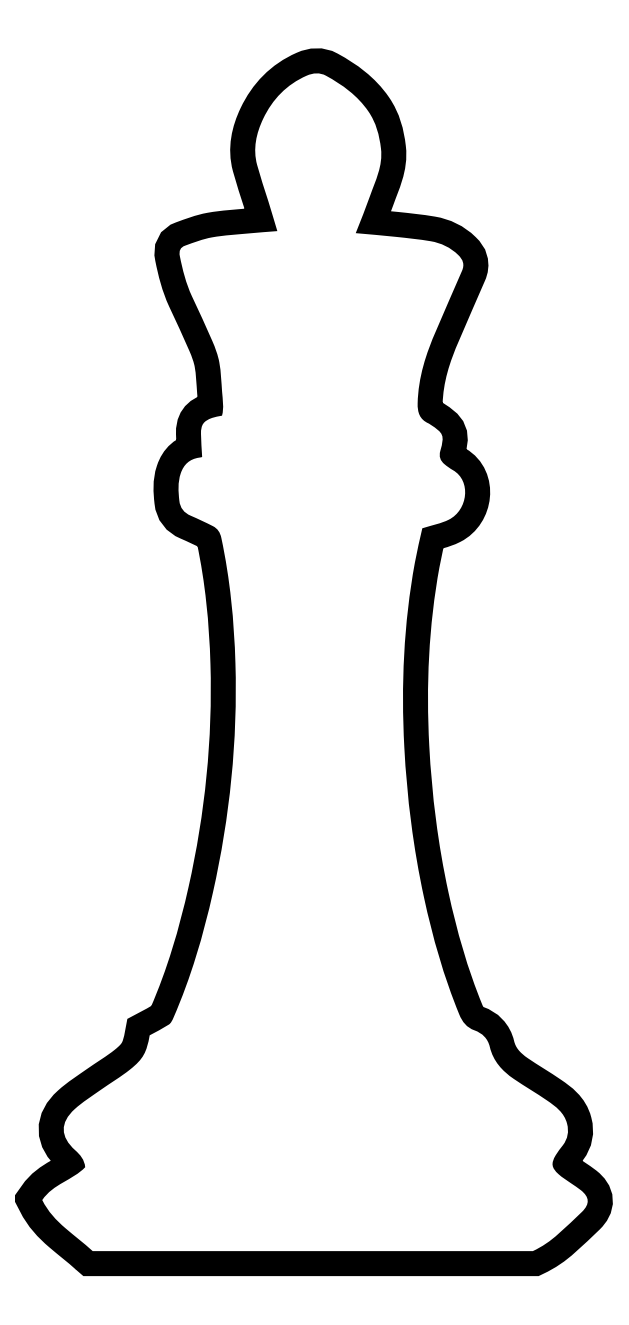
<metadata>
{"format":"dxf","ext":"dxf","renderer":"ezdxf+matplotlib","layout":"modelspace","background":"white","min_lineweight":24,"dpi":150}
</metadata>
<code>
0
SECTION
2
ENTITIES
0
SPLINE
8
Layer 1
210
0
220
0
230
1
70
    11
71
     3
72
   224
73
   220
74
     0
42
1e-10
43
1e-10
12
1
22
0
32
0
13
1
23
0
33
0
40
0
40
0
40
0
40
0
40
1
40
1
40
1
40
2
40
2
40
2
40
3
40
3
40
3
40
4
40
4
40
4
40
5
40
5
40
5
40
6
40
6
40
6
40
7
40
7
40
7
40
8
40
8
40
8
40
9
40
9
40
9
40
10
40
10
40
10
40
11
40
11
40
11
40
12
40
12
40
12
40
13
40
13
40
13
40
14
40
14
40
14
40
15
40
15
40
15
40
16
40
16
40
16
40
17
40
17
40
17
40
18
40
18
40
18
40
19
40
19
40
19
40
20
40
20
40
20
40
21
40
21
40
21
40
22
40
22
40
22
40
23
40
23
40
23
40
24
40
24
40
24
40
25
40
25
40
25
40
26
40
26
40
26
40
27
40
27
40
27
40
28
40
28
40
28
40
29
40
29
40
29
40
30
40
30
40
30
40
31
40
31
40
31
40
32
40
32
40
32
40
33
40
33
40
33
40
34
40
34
40
34
40
35
40
35
40
35
40
36
40
36
40
36
40
37
40
37
40
37
40
38
40
38
40
38
40
39
40
39
40
39
40
40
40
40
40
40
40
41
40
41
40
41
40
42
40
42
40
42
40
43
40
43
40
43
40
44
40
44
40
44
40
45
40
45
40
45
40
46
40
46
40
46
40
47
40
47
40
47
40
48
40
48
40
48
40
49
40
49
40
49
40
50
40
50
40
50
40
51
40
51
40
51
40
52
40
52
40
52
40
53
40
53
40
53
40
54
40
54
40
54
40
55
40
55
40
55
40
56
40
56
40
56
40
57
40
57
40
57
40
58
40
58
40
58
40
59
40
59
40
59
40
60
40
60
40
60
40
61
40
61
40
61
40
62
40
62
40
62
40
63
40
63
40
63
40
64
40
64
40
64
40
65
40
65
40
65
40
66
40
66
40
66
40
67
40
67
40
67
40
68
40
68
40
68
40
69
40
69
40
69
40
70
40
70
40
70
40
71
40
71
40
71
40
72
40
72
40
72
40
73
40
73
40
73
40
73
10
660.6
20
-1970
30
0
10
660.8
20
-1971
30
0
10
661.1
20
-1971
30
0
10
661.3
20
-1971
30
0
10
661.3
20
-1971
30
0
10
1387
20
-1971
30
0
10
1387
20
-1971
30
0
10
1402
20
-1964
30
0
10
1416
20
-1954
30
0
10
1429
20
-1942
30
0
10
1442
20
-1930
30
0
10
1456
20
-1919
30
0
10
1468
20
-1906
30
0
10
1481
20
-1893
30
0
10
1481
20
-1882
30
0
10
1467
20
-1871
30
0
10
1461
20
-1866
30
0
10
1455
20
-1863
30
0
10
1450
20
-1859
30
0
10
1443
20
-1854
30
0
10
1436
20
-1850
30
0
10
1430
20
-1844
30
0
10
1418
20
-1834
30
0
10
1417
20
-1826
30
0
10
1425
20
-1813
30
0
10
1428
20
-1807
30
0
10
1433
20
-1802
30
0
10
1437
20
-1796
30
0
10
1445
20
-1786
30
0
10
1447
20
-1774
30
0
10
1444
20
-1761
30
0
10
1439
20
-1743
30
0
10
1425
20
-1732
30
0
10
1411
20
-1723
30
0
10
1393
20
-1710
30
0
10
1374
20
-1699
30
0
10
1356
20
-1687
30
0
10
1337
20
-1674
30
0
10
1322
20
-1658
30
0
10
1316
20
-1634
30
0
10
1313
20
-1620
30
0
10
1304
20
-1612
30
0
10
1291
20
-1607
30
0
10
1278
20
-1602
30
0
10
1271
20
-1593
30
0
10
1266
20
-1581
30
0
10
1240
20
-1518
30
0
10
1222
20
-1454
30
0
10
1208
20
-1388
30
0
10
1190
20
-1306
30
0
10
1180
20
-1223
30
0
10
1175
20
-1140
30
0
10
1170
20
-1038
30
0
10
1174
20
-936.3
30
0
10
1193
20
-835.6
30
0
10
1196
20
-815.8
30
0
10
1201
20
-796.1
30
0
10
1205
20
-778.9
30
0
10
1221
20
-773.8
30
0
10
1236
20
-771.2
30
0
10
1249
20
-764.7
30
0
10
1280
20
-748.8
30
0
10
1286
20
-700.6
30
0
10
1256
20
-683.2
30
0
10
1251
20
-680.3
30
0
10
1246
20
-677
30
0
10
1242
20
-673.3
30
0
10
1235
20
-667.5
30
0
10
1232
20
-660.8
30
0
10
1235
20
-651.1
30
0
10
1242
20
-625.4
30
0
10
1240
20
-622.1
30
0
10
1218
20
-607.5
30
0
10
1217
20
-607
30
0
10
1216
20
-606.3
30
0
10
1215
20
-605.9
30
0
10
1201
20
-599.4
30
0
10
1197
20
-588
30
0
10
1197
20
-572.8
30
0
10
1198
20
-530.1
30
0
10
1211
20
-490.8
30
0
10
1228
20
-452.3
30
0
10
1242
20
-419.9
30
0
10
1256
20
-387.1
30
0
10
1270
20
-354.8
30
0
10
1275
20
-343.7
30
0
10
1272
20
-335.7
30
0
10
1264
20
-328.3
30
0
10
1251
20
-315.8
30
0
10
1236
20
-308.4
30
0
10
1219
20
-305.5
30
0
10
1200
20
-302.3
30
0
10
1180
20
-300.3
30
0
10
1161
20
-298.3
30
0
10
1139
20
-296
30
0
10
1117
20
-294.2
30
0
10
1095
20
-292.2
30
0
10
1103
20
-270.7
30
0
10
1112
20
-251
30
0
10
1119
20
-231
30
0
10
1128
20
-205.7
30
0
10
1140
20
-181.5
30
0
10
1137
20
-152.8
30
0
10
1134
20
-130.6
30
0
10
1129
20
-110
30
0
10
1116
20
-91.44
30
0
10
1098
20
-65.35
30
0
10
1073
20
-47.41
30
0
10
1046
20
-32.54
30
0
10
1036
20
-27.06
30
0
10
1025
20
-27.81
30
0
10
1014
20
-32.48
30
0
10
981.3
20
-46.98
30
0
10
957.8
20
-71.43
30
0
10
942.5
20
-103.6
30
0
10
931.1
20
-127.5
30
0
10
925.4
20
-153
30
0
10
932.4
20
-179.5
30
0
10
937.8
20
-199.6
30
0
10
944.8
20
-219.3
30
0
10
950.9
20
-239.3
30
0
10
955.8
20
-255.4
30
0
10
960.6
20
-271.5
30
0
10
965.8
20
-288.8
30
0
10
949.4
20
-290.2
30
0
10
934.9
20
-291.2
30
0
10
920.4
20
-292.5
30
0
10
899.6
20
-294.5
30
0
10
878.6
20
-295.5
30
0
10
858.1
20
-299.2
30
0
10
842.9
20
-301.9
30
0
10
828.2
20
-307.6
30
0
10
813.5
20
-312.9
30
0
10
806.1
20
-315.6
30
0
10
803.2
20
-321.1
30
0
10
805.1
20
-330.3
30
0
10
809.6
20
-352.9
30
0
10
815.2
20
-375
30
0
10
824.9
20
-396
30
0
10
836.2
20
-420.6
30
0
10
847.9
20
-445.1
30
0
10
858.6
20
-470
30
0
10
863.5
20
-481.4
30
0
10
868
20
-493.4
30
0
10
870.2
20
-505.5
30
0
10
873
20
-521.3
30
0
10
873.5
20
-537.6
30
0
10
874.7
20
-553.6
30
0
10
875.7
20
-566.9
30
0
10
878.2
20
-580.3
30
0
10
874.6
20
-593.2
30
0
10
868.6
20
-594.6
30
0
10
863.3
20
-595.2
30
0
10
858.4
20
-596.9
30
0
10
844.1
20
-602
30
0
10
839.7
20
-608.1
30
0
10
839.9
20
-623.4
30
0
10
840.1
20
-635.8
30
0
10
841.1
20
-648.2
30
0
10
841.8
20
-661
30
0
10
841.9
20
-660.9
30
0
10
841.6
20
-661.5
30
0
10
841.2
20
-661.6
30
0
10
839.7
20
-662
30
0
10
838.2
20
-662.2
30
0
10
836.6
20
-662.5
30
0
10
821.1
20
-664.9
30
0
10
811.5
20
-673.7
30
0
10
806.5
20
-688.5
30
0
10
801.5
20
-703.4
30
0
10
802.6
20
-718.3
30
0
10
804.2
20
-733.4
30
0
10
805.5
20
-745.5
30
0
10
811.9
20
-753.4
30
0
10
822.9
20
-758.2
30
0
10
835.3
20
-763.6
30
0
10
847.6
20
-769.3
30
0
10
859.7
20
-775.5
30
0
10
867.4
20
-779.4
30
0
10
871.5
20
-785.7
30
0
10
873.5
20
-794.9
30
0
10
888
20
-863
30
0
10
894.7
20
-932.1
30
0
10
896.7
20
-1002
30
0
10
900.5
20
-1129
30
0
10
887.6
20
-1255
30
0
10
859.7
20
-1379
30
0
10
843.8
20
-1450
30
0
10
823.5
20
-1520
30
0
10
794.5
20
-1586
30
0
10
792.7
20
-1590
30
0
10
790.4
20
-1595
30
0
10
787
20
-1597
30
0
10
776.5
20
-1604
30
0
10
765.4
20
-1610
30
0
10
755.3
20
-1615
30
0
10
750.3
20
-1643
30
0
10
744.9
20
-1654
30
0
10
723.1
20
-1671
30
0
10
707.6
20
-1684
30
0
10
690.5
20
-1694
30
0
10
674.3
20
-1705
30
0
10
659.8
20
-1716
30
0
10
644.7
20
-1725
30
0
10
631.6
20
-1737
30
0
10
607
20
-1759
30
0
10
607.8
20
-1783
30
0
10
632.5
20
-1805
30
0
10
640.8
20
-1812
30
0
10
647.8
20
-1820
30
0
10
649
20
-1833
30
0
10
628.6
20
-1854
30
0
10
596
20
-1860
30
0
10
578.2
20
-1887
30
0
10
587.5
20
-1906
30
0
10
601.1
20
-1920
30
0
10
616.3
20
-1933
30
0
10
630.9
20
-1946
30
0
10
646.3
20
-1957
30
0
10
660.6
20
-1970
30
0
0
HATCH
8
Layer 1
10
0
20
0
30
0
210
0
220
0
230
1
2
SOLID
70
     1
71
     0
91
        1
92
        1
93
        1
72
     4
94
        3
73
     0
74
     1
95
      224
96
      220
40
0
40
0
40
0
40
0
40
1
40
1
40
1
40
2
40
2
40
2
40
3
40
3
40
3
40
4
40
4
40
4
40
5
40
5
40
5
40
6
40
6
40
6
40
7
40
7
40
7
40
8
40
8
40
8
40
9
40
9
40
9
40
10
40
10
40
10
40
11
40
11
40
11
40
12
40
12
40
12
40
13
40
13
40
13
40
14
40
14
40
14
40
15
40
15
40
15
40
16
40
16
40
16
40
17
40
17
40
17
40
18
40
18
40
18
40
19
40
19
40
19
40
20
40
20
40
20
40
21
40
21
40
21
40
22
40
22
40
22
40
23
40
23
40
23
40
24
40
24
40
24
40
25
40
25
40
25
40
26
40
26
40
26
40
27
40
27
40
27
40
28
40
28
40
28
40
29
40
29
40
29
40
30
40
30
40
30
40
31
40
31
40
31
40
32
40
32
40
32
40
33
40
33
40
33
40
34
40
34
40
34
40
35
40
35
40
35
40
36
40
36
40
36
40
37
40
37
40
37
40
38
40
38
40
38
40
39
40
39
40
39
40
40
40
40
40
40
40
41
40
41
40
41
40
42
40
42
40
42
40
43
40
43
40
43
40
44
40
44
40
44
40
45
40
45
40
45
40
46
40
46
40
46
40
47
40
47
40
47
40
48
40
48
40
48
40
49
40
49
40
49
40
50
40
50
40
50
40
51
40
51
40
51
40
52
40
52
40
52
40
53
40
53
40
53
40
54
40
54
40
54
40
55
40
55
40
55
40
56
40
56
40
56
40
57
40
57
40
57
40
58
40
58
40
58
40
59
40
59
40
59
40
60
40
60
40
60
40
61
40
61
40
61
40
62
40
62
40
62
40
63
40
63
40
63
40
64
40
64
40
64
40
65
40
65
40
65
40
66
40
66
40
66
40
67
40
67
40
67
40
68
40
68
40
68
40
69
40
69
40
69
40
70
40
70
40
70
40
71
40
71
40
71
40
72
40
72
40
72
40
73
40
73
40
73
40
73
10
660.6
20
-1970
10
660.8
20
-1971
10
661.1
20
-1971
10
661.3
20
-1971
10
661.3
20
-1971
10
1387
20
-1971
10
1387
20
-1971
10
1402
20
-1964
10
1416
20
-1954
10
1429
20
-1942
10
1442
20
-1930
10
1456
20
-1919
10
1468
20
-1906
10
1481
20
-1893
10
1481
20
-1882
10
1467
20
-1871
10
1461
20
-1866
10
1455
20
-1863
10
1450
20
-1859
10
1443
20
-1854
10
1436
20
-1850
10
1430
20
-1844
10
1418
20
-1834
10
1417
20
-1826
10
1425
20
-1813
10
1428
20
-1807
10
1433
20
-1802
10
1437
20
-1796
10
1445
20
-1786
10
1447
20
-1774
10
1444
20
-1761
10
1439
20
-1743
10
1425
20
-1732
10
1411
20
-1723
10
1393
20
-1710
10
1374
20
-1699
10
1356
20
-1687
10
1337
20
-1674
10
1322
20
-1658
10
1316
20
-1634
10
1313
20
-1620
10
1304
20
-1612
10
1291
20
-1607
10
1278
20
-1602
10
1271
20
-1593
10
1266
20
-1581
10
1240
20
-1518
10
1222
20
-1454
10
1208
20
-1388
10
1190
20
-1306
10
1180
20
-1223
10
1175
20
-1140
10
1170
20
-1038
10
1174
20
-936.3
10
1193
20
-835.6
10
1196
20
-815.8
10
1201
20
-796.1
10
1205
20
-778.9
10
1221
20
-773.8
10
1236
20
-771.2
10
1249
20
-764.7
10
1280
20
-748.8
10
1286
20
-700.6
10
1256
20
-683.2
10
1251
20
-680.3
10
1246
20
-677
10
1242
20
-673.3
10
1235
20
-667.5
10
1232
20
-660.8
10
1235
20
-651.1
10
1242
20
-625.4
10
1240
20
-622.1
10
1218
20
-607.5
10
1217
20
-607
10
1216
20
-606.3
10
1215
20
-605.9
10
1201
20
-599.4
10
1197
20
-588
10
1197
20
-572.8
10
1198
20
-530.1
10
1211
20
-490.8
10
1228
20
-452.3
10
1242
20
-419.9
10
1256
20
-387.1
10
1270
20
-354.8
10
1275
20
-343.7
10
1272
20
-335.7
10
1264
20
-328.3
10
1251
20
-315.8
10
1236
20
-308.4
10
1219
20
-305.5
10
1200
20
-302.3
10
1180
20
-300.3
10
1161
20
-298.3
10
1139
20
-296
10
1117
20
-294.2
10
1095
20
-292.2
10
1103
20
-270.7
10
1112
20
-251
10
1119
20
-231
10
1128
20
-205.7
10
1140
20
-181.5
10
1137
20
-152.8
10
1134
20
-130.6
10
1129
20
-110
10
1116
20
-91.44
10
1098
20
-65.35
10
1073
20
-47.41
10
1046
20
-32.54
10
1036
20
-27.06
10
1025
20
-27.81
10
1014
20
-32.48
10
981.3
20
-46.98
10
957.8
20
-71.43
10
942.5
20
-103.6
10
931.1
20
-127.5
10
925.4
20
-153
10
932.4
20
-179.5
10
937.8
20
-199.6
10
944.8
20
-219.3
10
950.9
20
-239.3
10
955.8
20
-255.4
10
960.6
20
-271.5
10
965.8
20
-288.8
10
949.4
20
-290.2
10
934.9
20
-291.2
10
920.4
20
-292.5
10
899.6
20
-294.5
10
878.6
20
-295.5
10
858.1
20
-299.2
10
842.9
20
-301.9
10
828.2
20
-307.6
10
813.5
20
-312.9
10
806.1
20
-315.6
10
803.2
20
-321.1
10
805.1
20
-330.3
10
809.6
20
-352.9
10
815.2
20
-375
10
824.9
20
-396
10
836.2
20
-420.6
10
847.9
20
-445.1
10
858.6
20
-470
10
863.5
20
-481.4
10
868
20
-493.4
10
870.2
20
-505.5
10
873
20
-521.3
10
873.5
20
-537.6
10
874.7
20
-553.6
10
875.7
20
-566.9
10
878.2
20
-580.3
10
874.6
20
-593.2
10
868.6
20
-594.6
10
863.3
20
-595.2
10
858.4
20
-596.9
10
844.1
20
-602
10
839.7
20
-608.1
10
839.9
20
-623.4
10
840.1
20
-635.8
10
841.1
20
-648.2
10
841.8
20
-661
10
841.9
20
-660.9
10
841.6
20
-661.5
10
841.2
20
-661.6
10
839.7
20
-662
10
838.2
20
-662.2
10
836.6
20
-662.5
10
821.1
20
-664.9
10
811.5
20
-673.7
10
806.5
20
-688.5
10
801.5
20
-703.4
10
802.6
20
-718.3
10
804.2
20
-733.4
10
805.5
20
-745.5
10
811.9
20
-753.4
10
822.9
20
-758.2
10
835.3
20
-763.6
10
847.6
20
-769.3
10
859.7
20
-775.5
10
867.4
20
-779.4
10
871.5
20
-785.7
10
873.5
20
-794.9
10
888
20
-863
10
894.7
20
-932.1
10
896.7
20
-1002
10
900.5
20
-1129
10
887.6
20
-1255
10
859.7
20
-1379
10
843.8
20
-1450
10
823.5
20
-1520
10
794.5
20
-1586
10
792.7
20
-1590
10
790.4
20
-1595
10
787
20
-1597
10
776.5
20
-1604
10
765.4
20
-1610
10
755.3
20
-1615
10
750.3
20
-1643
10
744.9
20
-1654
10
723.1
20
-1671
10
707.6
20
-1684
10
690.5
20
-1694
10
674.3
20
-1705
10
659.8
20
-1716
10
644.7
20
-1725
10
631.6
20
-1737
10
607
20
-1759
10
607.8
20
-1783
10
632.5
20
-1805
10
640.8
20
-1812
10
647.8
20
-1820
10
649
20
-1833
10
628.6
20
-1854
10
596
20
-1860
10
578.2
20
-1887
10
587.5
20
-1906
10
601.1
20
-1920
10
616.3
20
-1933
10
630.9
20
-1946
10
646.3
20
-1957
10
660.6
20
-1970
97
        0
97
        0
75
     2
76
     1
98
        0
0
ENDSEC
0
EOF

</code>
